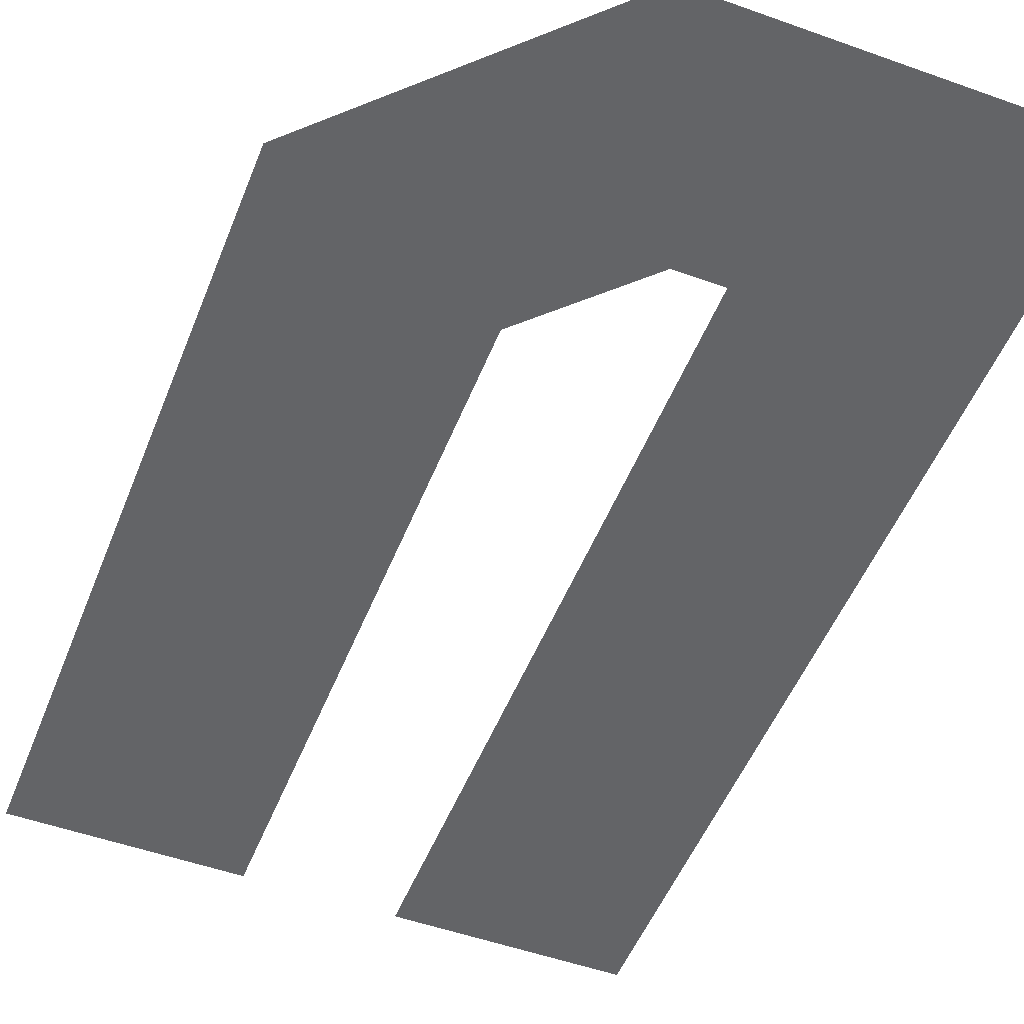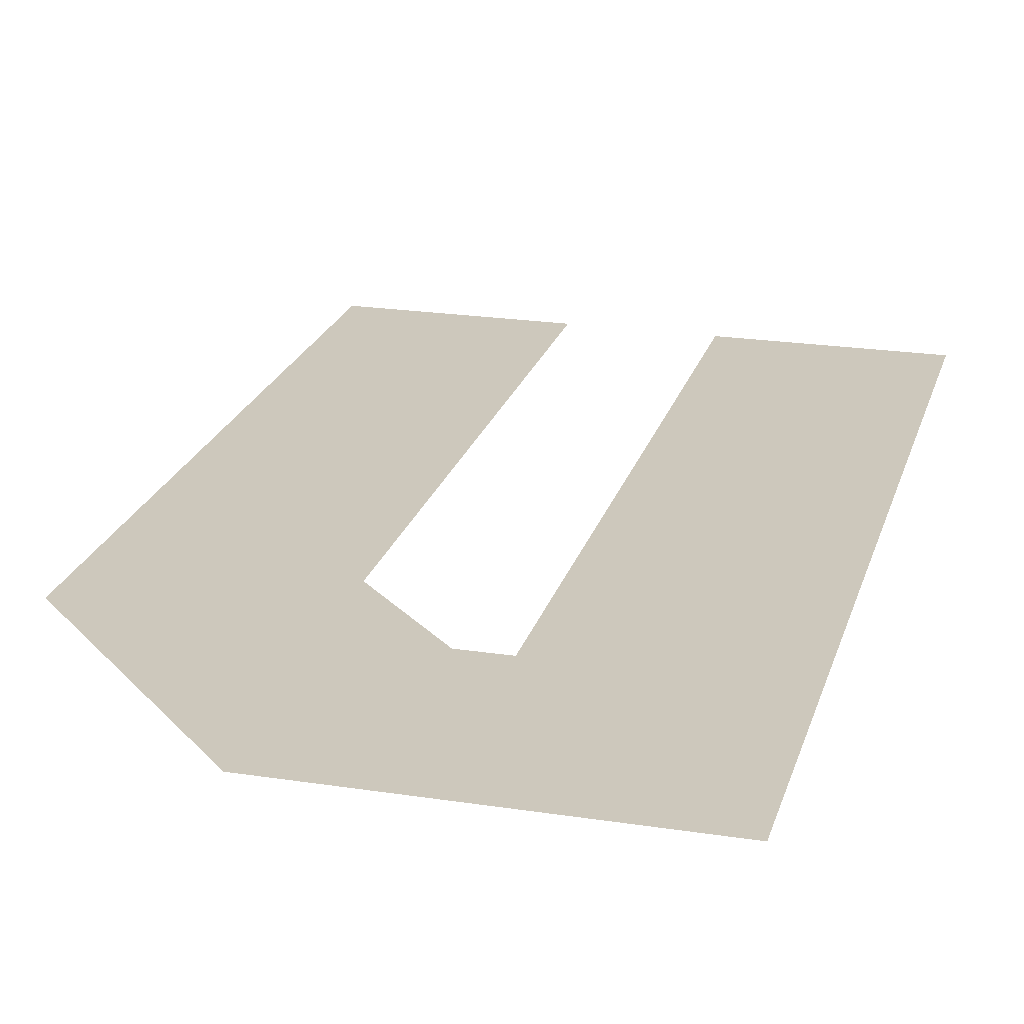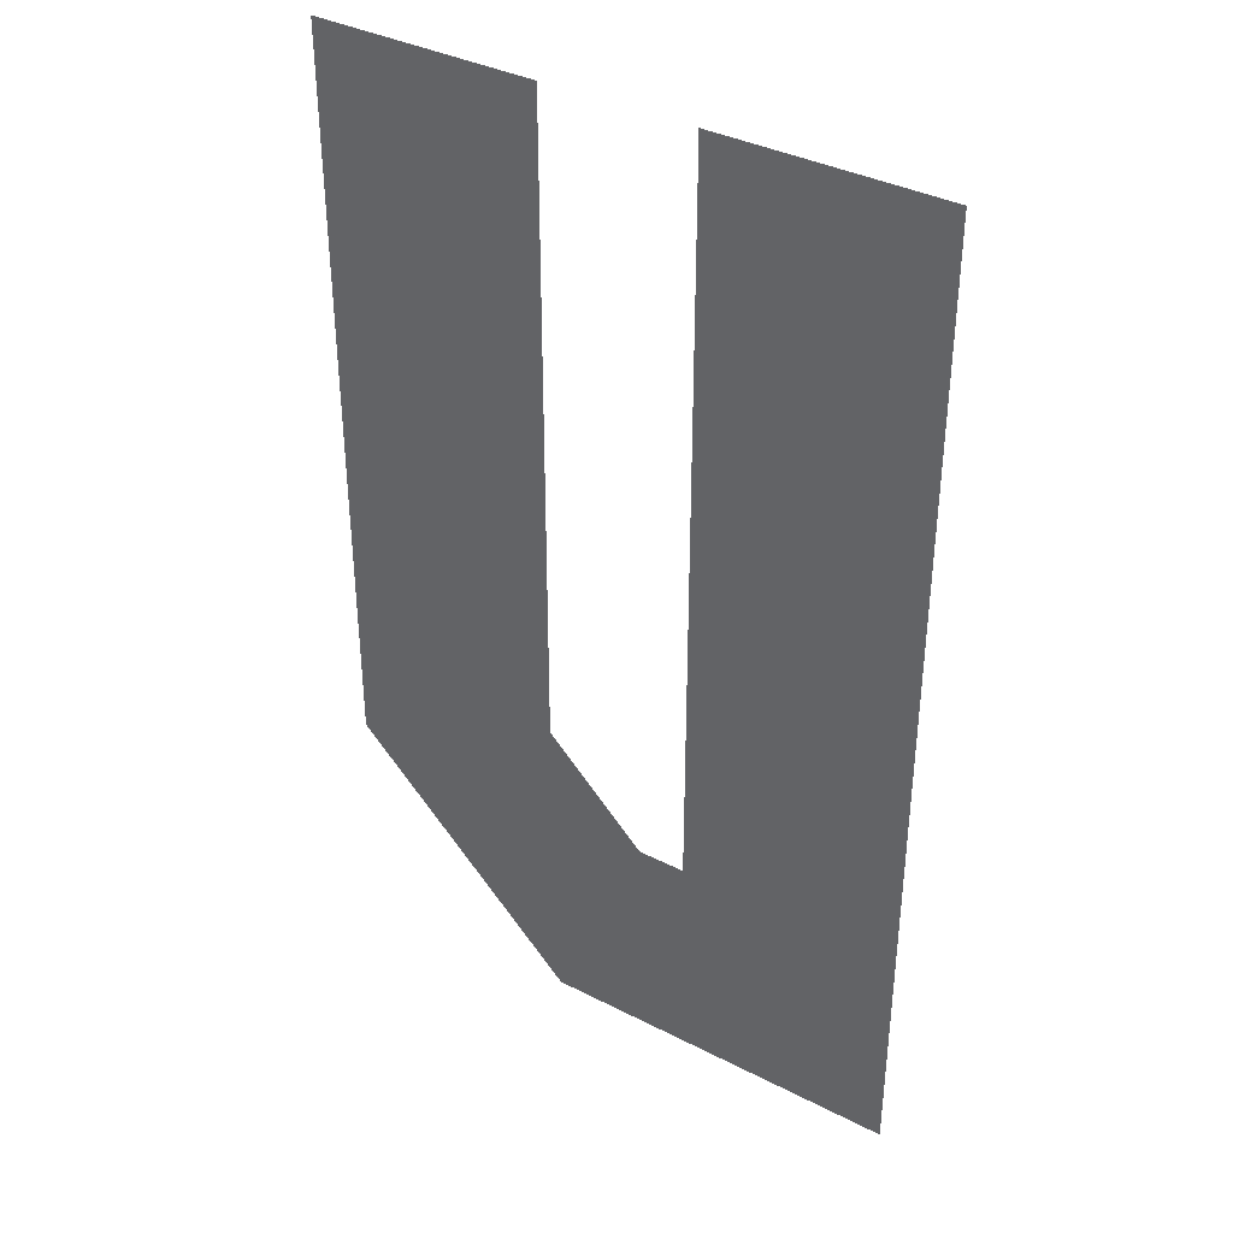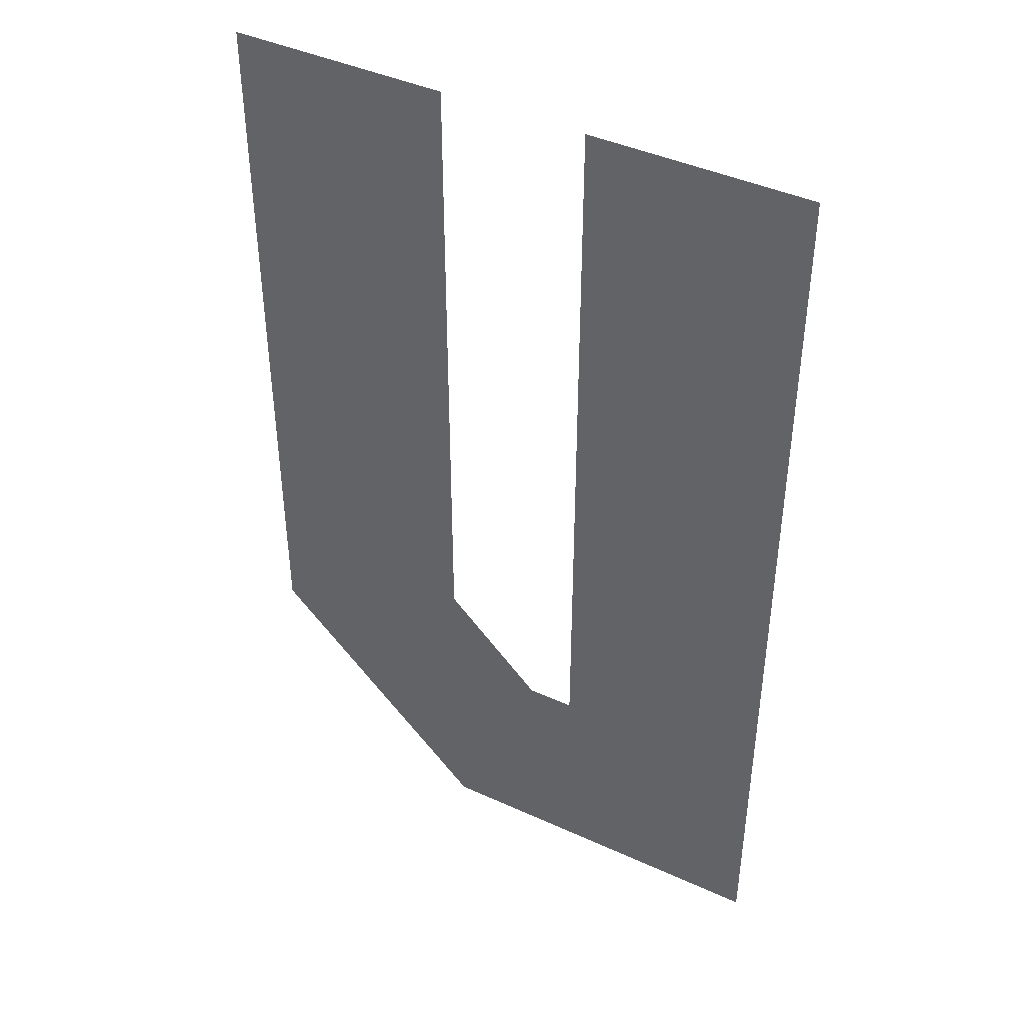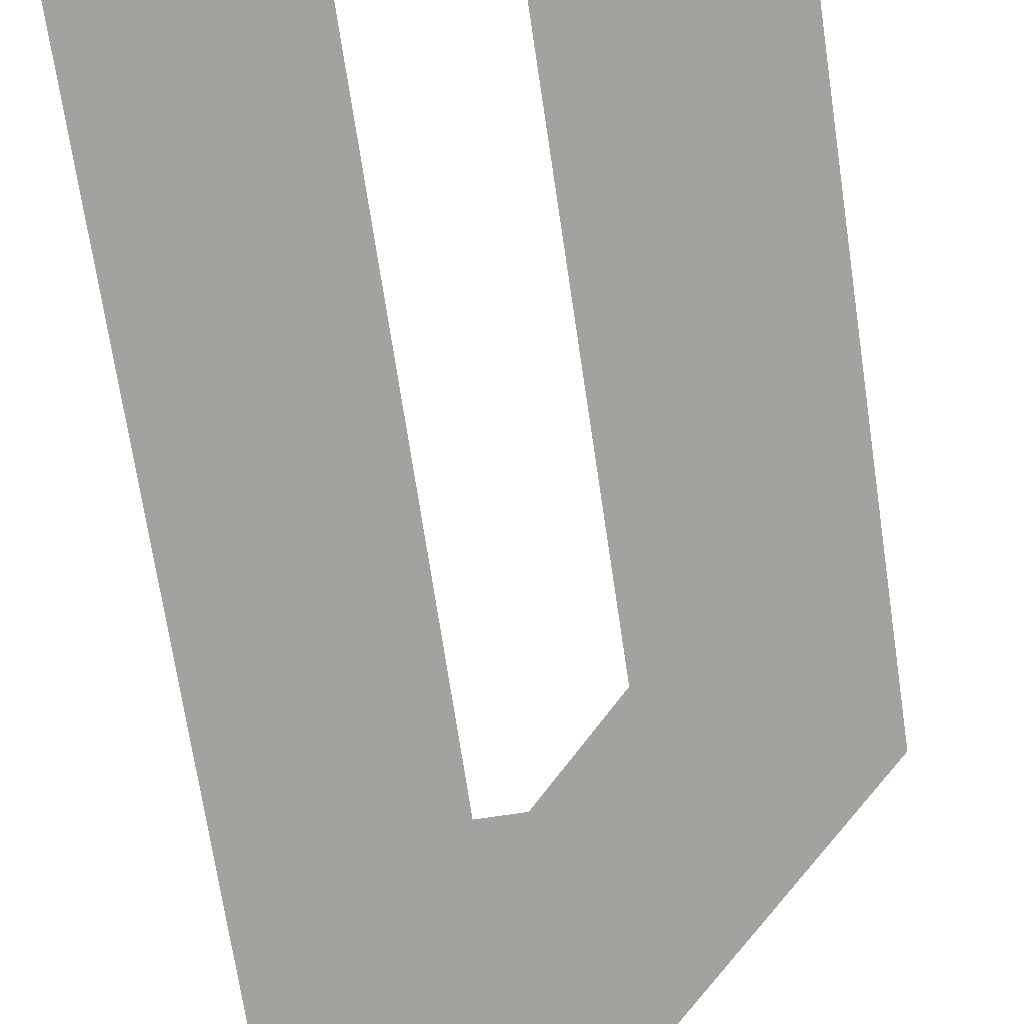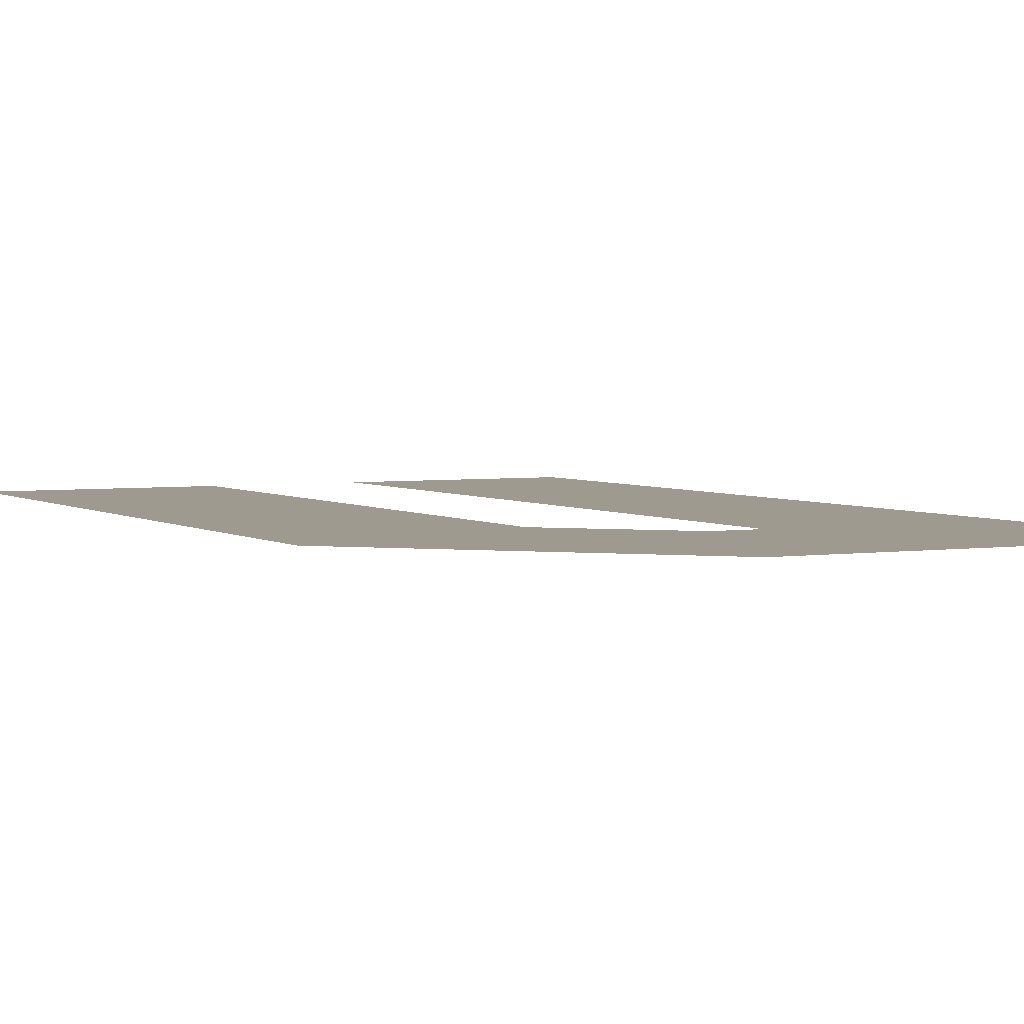
<metadata>
{"format":"obj","ext":"obj","renderer":"f3d","projection":"perspective","resolution":1024,"background":"white","views":[{"elev":-51.2,"azim":-21.3,"up":"+Z"},{"elev":22.2,"azim":15.0,"up":"+Z"},{"elev":37.1,"azim":33.4,"up":"+Y"},{"elev":42.8,"azim":28.5,"up":"+Y"},{"elev":-72.6,"azim":-171.4,"up":"+Z"},{"elev":3.6,"azim":-27.2,"up":"+Z"}]}
</metadata>
<code>
o u.010
v 0.3302 -1.4 -0
v 0.5316 -1.08 -0
v 0.4627 -1.08 -0
v 0 -1.07 -0
v 0.32 -0.9373 -0
v 0.8516 -1.4 -0
v 0.8516 0 0
v 0.5316 0 0
v 0 0 0
v 0.32 0 0
f 1 2 3
f 4 3 5
f 1 6 2
f 4 1 3
f 2 7 8
f 9 5 10
f 2 6 7
f 9 4 5

</code>
